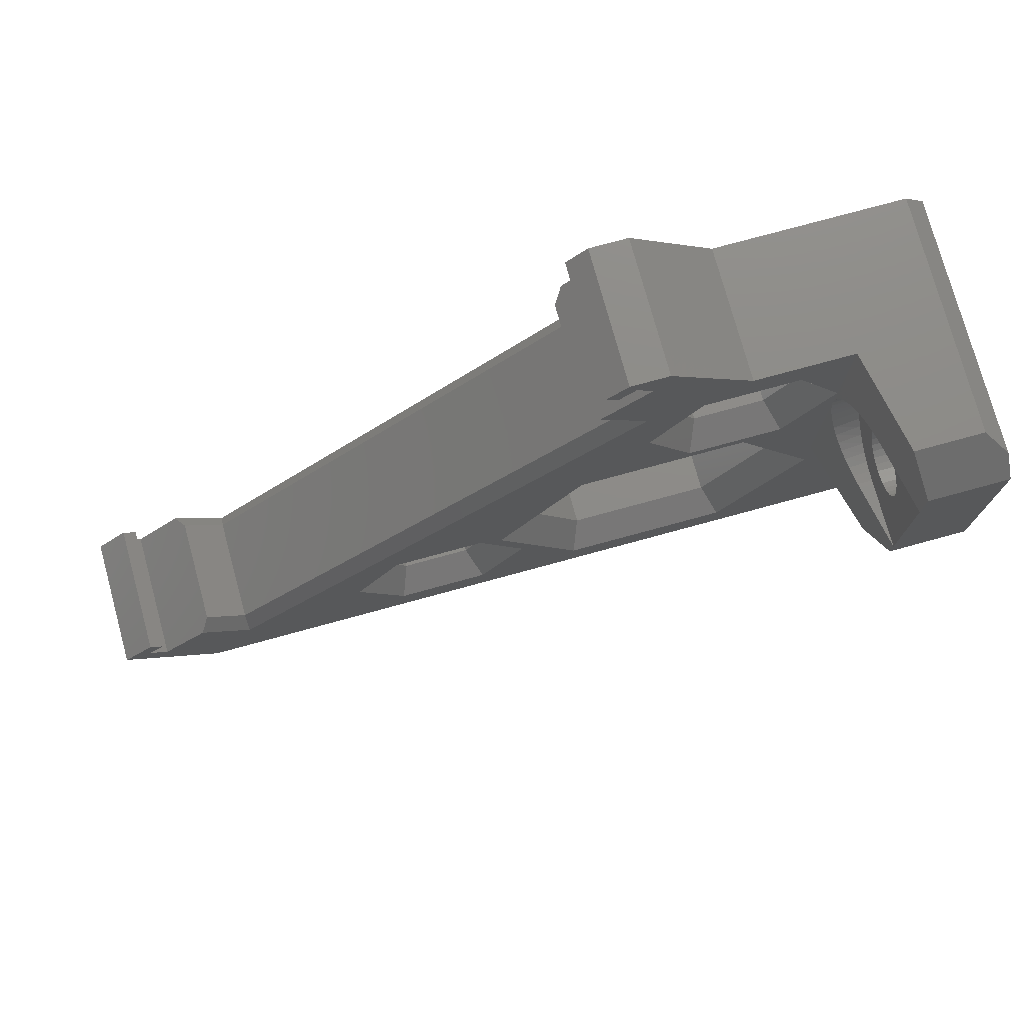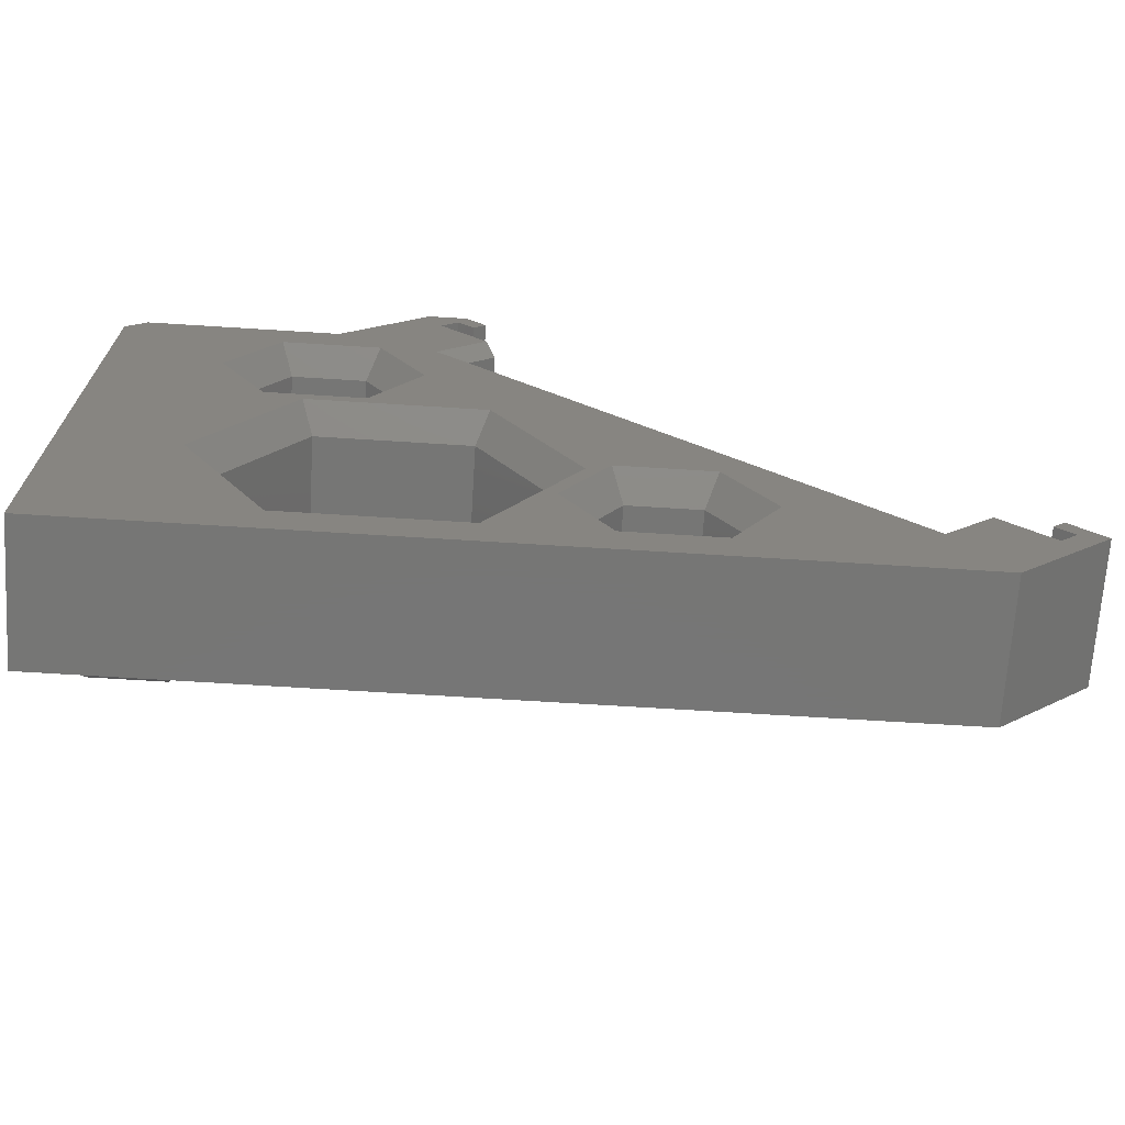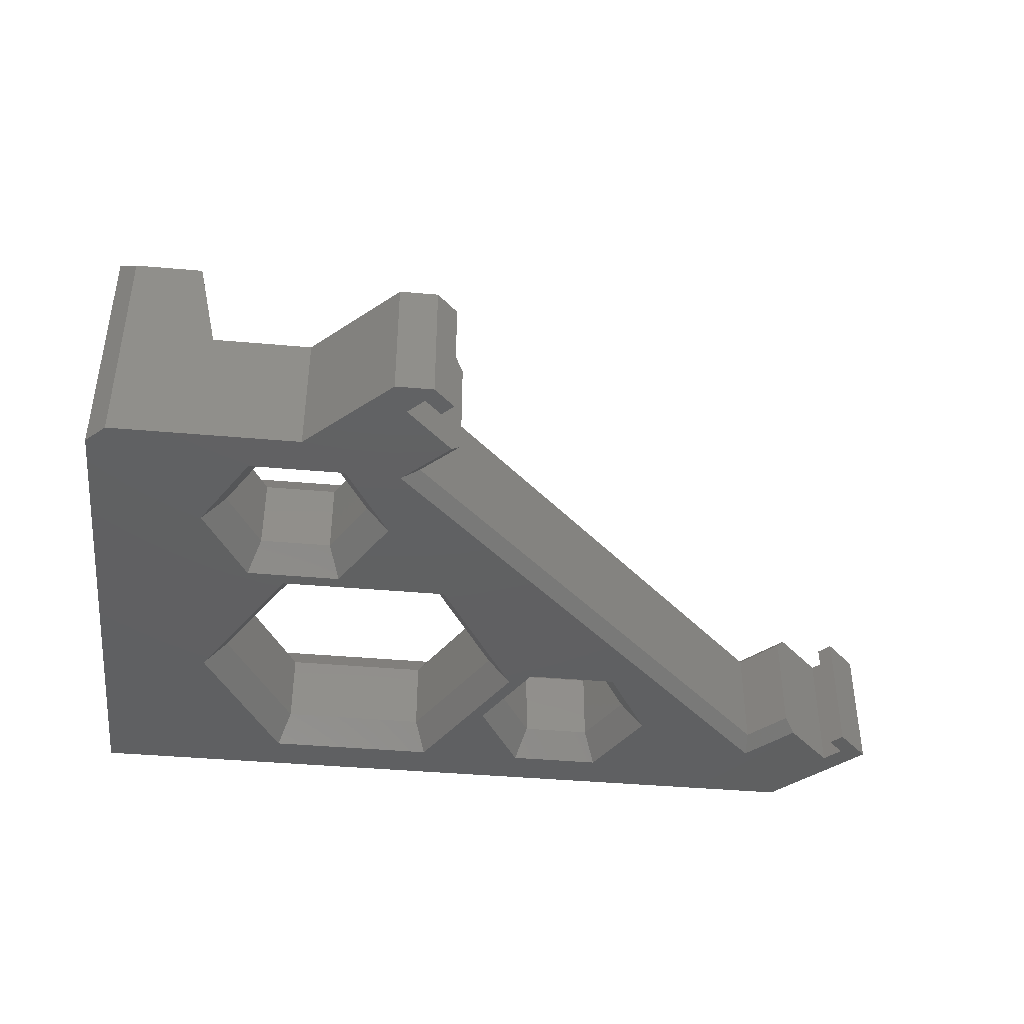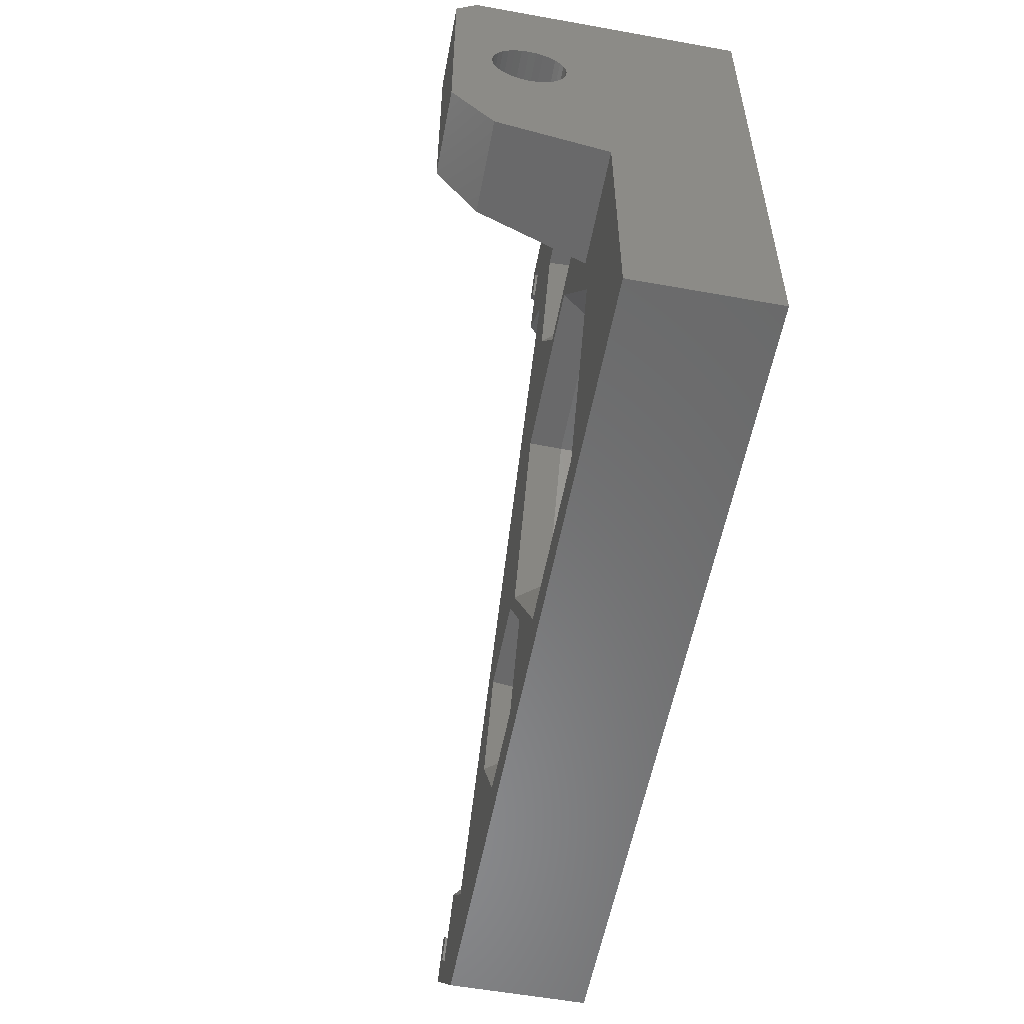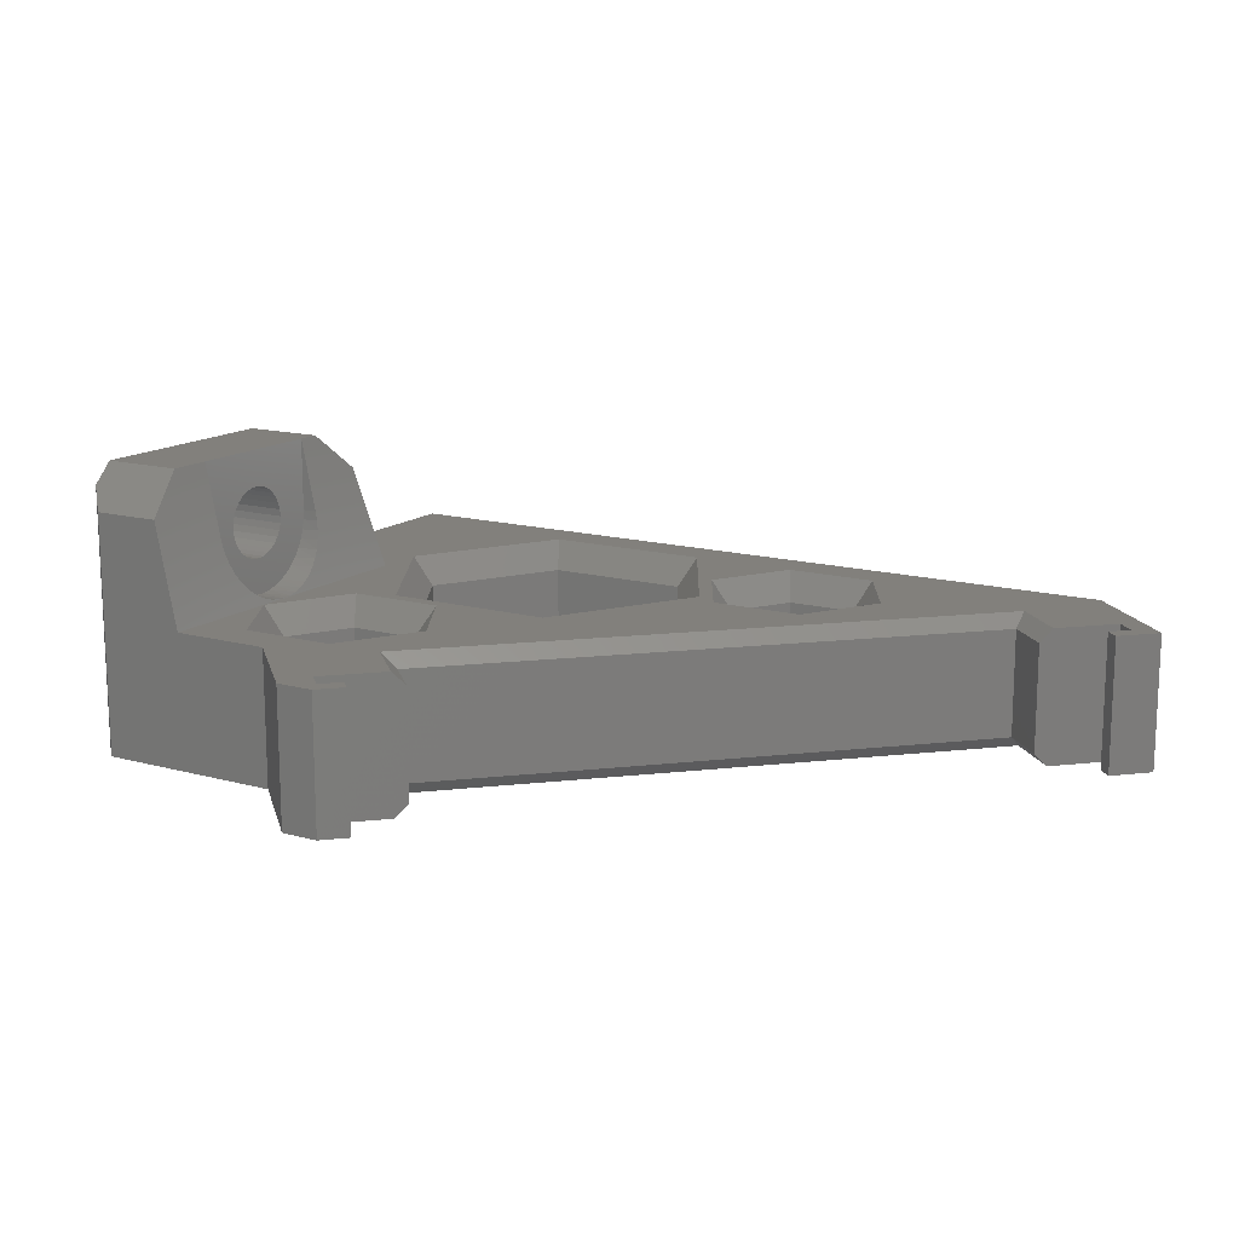
<metadata>
{"format":"stl","ext":"stl","renderer":"f3d","projection":"perspective","resolution":1024,"background":"white","views":[{"elev":76.0,"azim":-15.3,"up":"+Y"},{"elev":-68.7,"azim":176.4,"up":"+Y"},{"elev":-41.7,"azim":173.9,"up":"+Z"},{"elev":-56.3,"azim":79.3,"up":"+Y"},{"elev":14.4,"azim":-148.9,"up":"+Z"}]}
</metadata>
<code>
# stl→obj: 245 verts, 502 faces
v 33 -0.9415 20.7
v 27 -0.9415 20.7
v 33 -4.561 17.76
v 27 0.7085 20.7
v 33 4.185 17.22
v 27 11.41 20.7
v 33 14.56 20.7
v 33 6.059 18
v 33 4.586 17.55
v 33 5.044 17.8
v 33 5.542 17.95
v 26.38 -4.561 17.76
v 25.87 0.7085 15.35
v 33 -6.201 10
v 33 3.61 14.34
v 33 3.459 14.83
v 33 3.409 15.35
v 33 3.459 15.87
v 33 3.61 16.36
v 33 3.855 16.82
v 24.74 -6.201 10
v 25.72 0.7543 14.65
v 27 6.059 18
v 27 0.7085 15.35
v 27 3.855 16.82
v 27 5.542 17.95
v 27 5.044 17.8
v 27 4.586 17.55
v 27 4.185 17.22
v 27 14.56 20.7
v 25.87 11.41 15.35
v 27 11.41 15.35
v 27 8.262 16.82
v 27 7.932 17.22
v 27 7.531 17.55
v 27 7.073 17.8
v 27 6.576 17.95
v 33 16.06 19.2
v 33 7.531 17.55
v 33 6.576 17.95
v 33 7.073 17.8
v 31.5 17.56 17.7
v 26.37 17.56 17.7
v 33 8.658 15.87
v 33 8.709 15.35
v 27 8.658 15.87
v 33 8.507 16.36
v 27 8.507 16.36
v 33 8.658 14.83
v 27 8.709 15.35
v 33 8.507 14.34
v 33 8.262 13.88
v 33 16.06 -5.96e-07
v 33 7.932 17.22
v 33 8.262 16.82
v 27 8.658 14.83
v 27 8.507 14.34
v 33 7.932 13.48
v 27 8.262 13.88
v 33 7.531 13.15
v 33 7.073 12.9
v 33 6.576 12.75
v 33 6.059 12.7
v 33 -23.94 -5.96e-07
v 24.73 -9.881 -5.96e-07
v 31.5 17.56 -5.96e-07
v 21.16 14.56 -5.96e-07
v 24.73 8.369 -5.96e-07
v 27 7.932 13.48
v 27 7.531 13.15
v 27 7.073 12.9
v 27 6.576 12.75
v 33 5.542 12.75
v 27 6.059 12.7
v 33 5.044 12.9
v 33 4.586 13.15
v 33 4.185 13.48
v 33 3.855 13.88
v 33 -23.94 10
v 24.73 -9.881 10
v 27 5.542 12.75
v 27 5.044 12.9
v 27 4.586 13.15
v 27 4.185 13.48
v 27 3.855 13.88
v 27 3.61 14.34
v 27 3.459 14.83
v 27 3.409 15.35
v 27 3.459 15.87
v 27 3.61 16.36
v -26.2 -23.94 10
v 18.35 -20.94 10
v 5.575 -20.94 10
v -26.2 -23.94 -5.96e-07
v 18.35 -20.94 -5.96e-07
v 5.575 -20.94 -5.96e-07
v 24.74 17.56 10
v 25.72 11.36 14.65
v 25.58 11.23 13.97
v 27 11.36 14.62
v 25.44 11 13.3
v 25.3 10.69 12.68
v 25.18 10.3 12.09
v 25.07 9.842 11.57
v 24.97 9.315 11.11
v 24.89 8.734 10.72
v 24.83 8.106 10.41
v 24.78 7.443 10.18
v 24.75 6.757 10.05
v 24.74 6.059 10
v 24.73 8.369 10
v 17.29 17.56 -5.96e-07
v 17.29 17.56 10
v 21.16 14.56 10
v 27 11.21 13.91
v 27 10.97 13.22
v 27 10.63 12.57
v 27 10.21 11.97
v 27 9.71 11.44
v 27 9.144 10.98
v 27 8.52 10.6
v 27 7.85 10.31
v 27 7.147 10.11
v 27 6.424 10.01
v 24.75 5.36 10.05
v 27 5.693 10.01
v 21.16 2.18 10
v 10.91 23.94 -5.96e-07
v 14.01 14.56 -5.96e-07
v 9.886 21.5 -5.96e-07
v 14.01 14.56 10
v 9.886 21.5 10
v 10.91 23.94 10
v 27 4.97 10.11
v 24.78 4.674 10.18
v 27 4.267 10.31
v 24.83 4.011 10.41
v 27 3.597 10.6
v 24.89 3.384 10.72
v 27 2.973 10.98
v 24.97 2.802 11.11
v 27 2.407 11.44
v 25.07 2.276 11.57
v 27 1.908 11.97
v 25.18 1.814 12.09
v 27 1.487 12.57
v 25.3 1.425 12.68
v 27 1.151 13.22
v 25.44 1.116 13.3
v 27 0.9069 13.91
v 25.58 0.8908 13.97
v 27 0.7584 14.62
v 18.35 1.18 10
v 23 8.369 7.858
v 14.01 2.18 10
v 14.88 3.68 7.858
v 20.29 3.68 7.858
v 20.29 13.06 7.858
v 9.886 14.43 10
v 10.44 8.369 10
v 12.17 8.369 7.858
v 14.88 13.06 7.858
v 6.351 17.97 10
v 6.351 17.97 -5.96e-07
v 8.649 22.74 10
v 8.472 14.43 9
v 5.575 1.18 10
v -9.464 -8.917 10
v -22.64 -18.1 10
v 5.643 17.26 9
v 17.48 -0.3203 7.858
v 23 -9.881 7.858
v -2.522 -8.917 10
v -0.8112 -9.881 10
v 0.9208 -9.881 7.858
v 6.441 -0.3203 7.858
v 6.441 -19.44 7.858
v 17.48 -19.44 7.858
v -2.522 -20.94 10
v 0.9488 -14.93 10
v -9.464 -20.94 10
v -29.71 -18.1 10
v -33 -17.14 10
v -8.598 -19.44 7.858
v -0.7832 -14.93 7.858
v -3.388 -19.44 7.858
v -12.94 -14.93 10
v -11.2 -14.93 7.858
v -3.388 -10.42 7.858
v -8.598 -10.42 7.858
v -26.18 -14.56 10
v -22.64 -16.68 9
v 8.083 23.94 10
v 8.083 23.94 -5.96e-07
v 6.527 22.39 10
v 7.411 21.5 10
v 8.649 22.74 -5.96e-07
v 6.527 22.39 -5.96e-07
v 7.411 21.5 -5.96e-07
v -26.18 -14.56 -5.96e-07
v -25.47 -13.85 9
v -30.95 -16.86 10
v -30.95 -16.86 -5.96e-07
v -29.71 -18.1 -5.96e-07
v -30.6 -14.74 10
v -33 -17.14 -5.96e-07
v -29.71 -15.62 10
v -29.71 -15.62 -5.96e-07
v -30.6 -14.74 -5.96e-07
v -12.94 -14.93 -5.96e-07
v -9.464 -8.917 -5.96e-07
v -11.2 -14.93 2.142
v -22.64 -18.1 -5.96e-07
v -9.464 -20.94 -5.96e-07
v -8.598 -10.42 2.142
v -2.522 -8.917 -5.96e-07
v 5.575 1.18 -5.96e-07
v 9.886 14.43 -5.96e-07
v -8.598 -19.44 2.142
v -3.388 -10.42 2.142
v -0.7832 -14.93 2.142
v 0.9488 -14.93 -5.96e-07
v -0.8112 -9.881 -5.96e-07
v -2.522 -20.94 -5.96e-07
v -3.388 -19.44 2.142
v 23 8.369 2.142
v 14.88 13.06 2.142
v 20.29 13.06 2.142
v 21.16 2.18 -5.96e-07
v 18.35 1.18 -5.96e-07
v 23 -9.881 2.142
v 14.01 2.18 -5.96e-07
v 20.29 3.68 2.142
v 6.441 -0.3203 2.142
v 17.48 -0.3203 2.142
v 10.44 8.369 -5.96e-07
v 12.17 8.369 2.142
v 14.88 3.68 2.142
v 0.9208 -9.881 2.142
v 8.472 14.43 1
v 17.48 -19.44 2.142
v 6.441 -19.44 2.142
v -22.64 -16.68 1
v -25.47 -13.85 1
v 5.643 17.26 1
f 1 2 3
f 2 1 4
f 3 5 1
f 4 1 6
f 6 1 7
f 1 8 7
f 1 5 9
f 1 9 10
f 10 11 1
f 1 11 8
f 3 2 12
f 2 13 12
f 2 4 13
f 3 12 14
f 14 15 3
f 3 15 16
f 3 16 17
f 17 18 3
f 3 18 19
f 3 19 20
f 20 5 3
f 14 12 21
f 12 13 22
f 12 22 21
f 6 23 4
f 13 4 24
f 4 25 24
f 4 23 26
f 4 26 27
f 27 28 4
f 4 28 29
f 4 29 25
f 6 7 30
f 6 30 31
f 6 31 32
f 32 33 6
f 6 33 34
f 6 34 35
f 35 36 6
f 6 36 37
f 6 37 23
f 38 30 7
f 7 39 38
f 7 8 40
f 7 40 41
f 41 39 7
f 42 30 38
f 43 30 42
f 31 30 43
f 44 45 38
f 46 45 44
f 38 47 44
f 48 44 47
f 46 44 48
f 38 45 49
f 50 49 45
f 50 45 46
f 38 49 51
f 51 52 38
f 38 52 53
f 38 53 42
f 38 39 54
f 38 54 55
f 55 47 38
f 56 51 49
f 56 49 50
f 57 52 51
f 57 51 56
f 53 52 58
f 59 58 52
f 59 52 57
f 53 58 60
f 60 61 53
f 53 61 62
f 53 62 63
f 53 63 14
f 14 64 53
f 53 64 65
f 42 53 66
f 67 66 53
f 67 53 68
f 68 53 65
f 69 60 58
f 69 58 59
f 70 61 60
f 70 60 69
f 71 62 61
f 71 61 70
f 72 63 62
f 72 62 71
f 14 63 73
f 74 73 63
f 74 63 72
f 14 73 75
f 75 76 14
f 14 76 77
f 14 77 78
f 78 15 14
f 79 64 14
f 80 79 14
f 80 14 21
f 81 75 73
f 81 73 74
f 82 76 75
f 82 75 81
f 83 77 76
f 83 76 82
f 84 78 77
f 84 77 83
f 85 15 78
f 85 78 84
f 86 16 15
f 86 15 85
f 87 17 16
f 87 16 86
f 88 18 17
f 88 17 87
f 89 19 18
f 89 18 88
f 90 20 19
f 90 19 89
f 25 5 20
f 25 20 90
f 29 9 5
f 29 5 25
f 28 10 9
f 28 9 29
f 27 11 10
f 27 10 28
f 26 8 11
f 26 11 27
f 23 40 8
f 23 8 26
f 37 41 40
f 37 40 23
f 36 39 41
f 36 41 37
f 35 54 39
f 35 39 36
f 34 55 54
f 34 54 35
f 33 47 55
f 33 55 34
f 48 47 33
f 79 91 64
f 92 79 80
f 92 93 79
f 79 93 91
f 64 91 94
f 65 64 95
f 95 64 96
f 96 64 94
f 43 42 97
f 31 43 98
f 98 43 97
f 97 42 66
f 98 32 31
f 98 97 99
f 99 100 98
f 98 100 32
f 99 97 101
f 101 97 102
f 102 97 103
f 103 97 104
f 104 97 105
f 105 97 106
f 106 97 107
f 107 97 108
f 108 97 109
f 109 97 110
f 111 110 97
f 97 66 112
f 112 113 97
f 114 97 113
f 111 97 114
f 101 115 99
f 99 115 100
f 102 116 101
f 101 116 115
f 103 117 102
f 102 117 116
f 104 118 103
f 103 118 117
f 105 119 104
f 104 119 118
f 106 120 105
f 105 120 119
f 107 121 106
f 106 121 120
f 108 122 107
f 107 122 121
f 109 123 108
f 108 123 122
f 110 124 109
f 109 124 123
f 125 126 110
f 21 125 110
f 110 126 124
f 127 21 110
f 127 110 111
f 112 66 67
f 128 113 112
f 129 112 67
f 129 130 112
f 112 130 128
f 114 113 131
f 131 113 132
f 113 133 132
f 133 113 128
f 126 125 134
f 134 125 135
f 21 135 125
f 126 74 124
f 134 81 126
f 126 81 74
f 124 72 123
f 124 74 72
f 123 72 122
f 122 71 121
f 122 72 71
f 121 70 120
f 121 71 70
f 120 70 119
f 119 69 118
f 119 70 69
f 118 59 117
f 118 69 59
f 57 116 117
f 117 59 57
f 57 115 116
f 56 100 115
f 56 115 57
f 50 32 100
f 50 100 56
f 46 32 50
f 46 48 32
f 32 48 33
f 134 135 136
f 136 81 134
f 136 135 137
f 137 135 21
f 136 137 138
f 138 82 136
f 136 82 81
f 138 137 139
f 21 139 137
f 138 139 140
f 140 83 138
f 138 83 82
f 140 139 141
f 21 141 139
f 140 141 142
f 142 83 140
f 142 141 143
f 143 141 21
f 142 143 144
f 144 84 142
f 142 84 83
f 144 143 145
f 21 145 143
f 144 145 146
f 146 85 144
f 144 85 84
f 146 145 147
f 21 147 145
f 146 147 148
f 148 86 146
f 146 86 85
f 148 147 149
f 149 147 21
f 148 149 150
f 150 86 148
f 150 149 151
f 21 151 149
f 150 151 152
f 152 87 150
f 150 87 86
f 152 151 22
f 21 22 151
f 152 22 24
f 24 88 152
f 152 88 87
f 24 22 13
f 24 25 90
f 24 90 89
f 89 88 24
f 127 153 21
f 153 80 21
f 154 127 111
f 155 153 127
f 127 156 155
f 157 156 127
f 157 127 154
f 111 114 154
f 114 131 158
f 154 114 158
f 131 132 159
f 159 160 131
f 160 161 131
f 131 161 162
f 158 131 162
f 159 132 163
f 164 163 132
f 132 133 165
f 132 165 130
f 132 130 164
f 159 163 166
f 167 160 159
f 168 167 159
f 168 159 169
f 159 166 169
f 164 170 163
f 166 163 170
f 153 155 167
f 167 155 160
f 160 155 161
f 161 155 156
f 153 167 171
f 80 153 172
f 172 153 171
f 173 174 167
f 174 175 167
f 173 167 168
f 167 175 176
f 171 167 176
f 172 92 80
f 92 177 93
f 178 177 92
f 178 92 172
f 91 93 179
f 179 93 180
f 180 93 174
f 174 93 175
f 175 93 177
f 91 179 181
f 169 91 181
f 169 182 91
f 91 182 183
f 91 183 94
f 181 179 184
f 180 185 179
f 184 179 186
f 179 185 186
f 181 187 169
f 187 181 188
f 188 181 184
f 180 174 173
f 173 185 180
f 168 189 173
f 189 185 173
f 169 187 168
f 187 188 168
f 168 188 190
f 190 189 168
f 191 182 169
f 192 191 169
f 169 166 192
f 165 133 193
f 193 133 194
f 194 133 128
f 165 193 195
f 195 196 165
f 165 196 197
f 130 165 197
f 195 193 198
f 198 193 194
f 196 195 199
f 199 195 198
f 197 196 199
f 182 191 200
f 200 191 201
f 201 191 192
f 183 182 202
f 202 182 203
f 203 182 204
f 200 204 182
f 183 202 205
f 183 205 206
f 94 183 206
f 205 202 207
f 207 202 208
f 208 202 203
f 205 207 209
f 206 205 209
f 209 207 208
f 210 211 212
f 210 213 211
f 212 214 210
f 214 213 210
f 212 211 215
f 211 216 215
f 211 217 216
f 211 218 217
f 211 213 218
f 212 215 188
f 219 214 212
f 219 212 184
f 184 212 188
f 215 216 220
f 215 220 190
f 188 215 190
f 216 221 220
f 222 221 216
f 216 223 222
f 216 217 223
f 220 221 189
f 190 220 189
f 222 224 221
f 222 96 224
f 222 223 96
f 221 224 225
f 221 225 185
f 189 221 185
f 214 225 224
f 224 94 214
f 96 94 224
f 219 225 214
f 225 219 186
f 185 225 186
f 186 219 184
f 214 94 213
f 68 226 67
f 129 67 227
f 227 67 228
f 67 226 228
f 68 65 229
f 68 229 226
f 229 65 230
f 231 230 65
f 65 95 231
f 229 230 232
f 232 233 229
f 226 229 233
f 232 230 217
f 230 234 217
f 235 230 231
f 235 234 230
f 232 217 236
f 237 232 236
f 238 233 232
f 238 232 237
f 236 217 218
f 223 217 239
f 239 217 234
f 236 218 129
f 236 129 237
f 129 218 130
f 218 164 130
f 218 213 240
f 240 164 218
f 237 129 227
f 128 130 197
f 128 197 194
f 194 197 198
f 198 197 199
f 95 96 241
f 231 95 241
f 223 239 96
f 241 96 242
f 96 239 242
f 213 94 204
f 204 94 206
f 204 200 213
f 213 200 243
f 240 213 243
f 204 206 203
f 203 206 209
f 203 209 208
f 200 201 244
f 243 200 244
f 245 170 164
f 245 164 240
f 231 241 172
f 235 231 171
f 171 231 172
f 241 242 178
f 172 241 178
f 242 239 177
f 178 242 177
f 239 234 175
f 177 239 175
f 234 235 176
f 176 235 171
f 175 234 176
f 227 228 162
f 237 227 161
f 161 227 162
f 228 226 158
f 162 228 158
f 226 233 154
f 158 226 154
f 233 238 157
f 154 233 157
f 238 237 156
f 157 238 156
f 156 237 161
f 201 192 244
f 192 166 243
f 244 192 243
f 166 170 240
f 243 166 240
f 240 170 245

</code>
